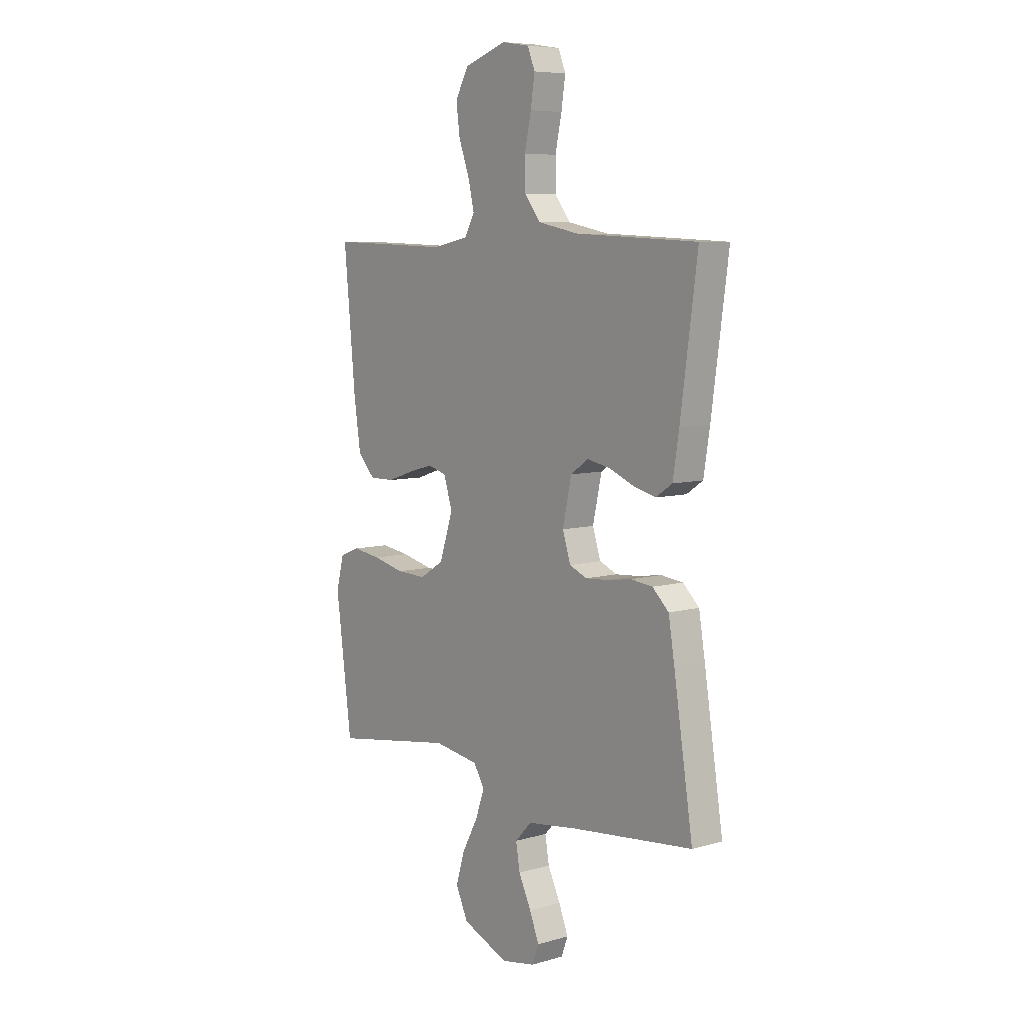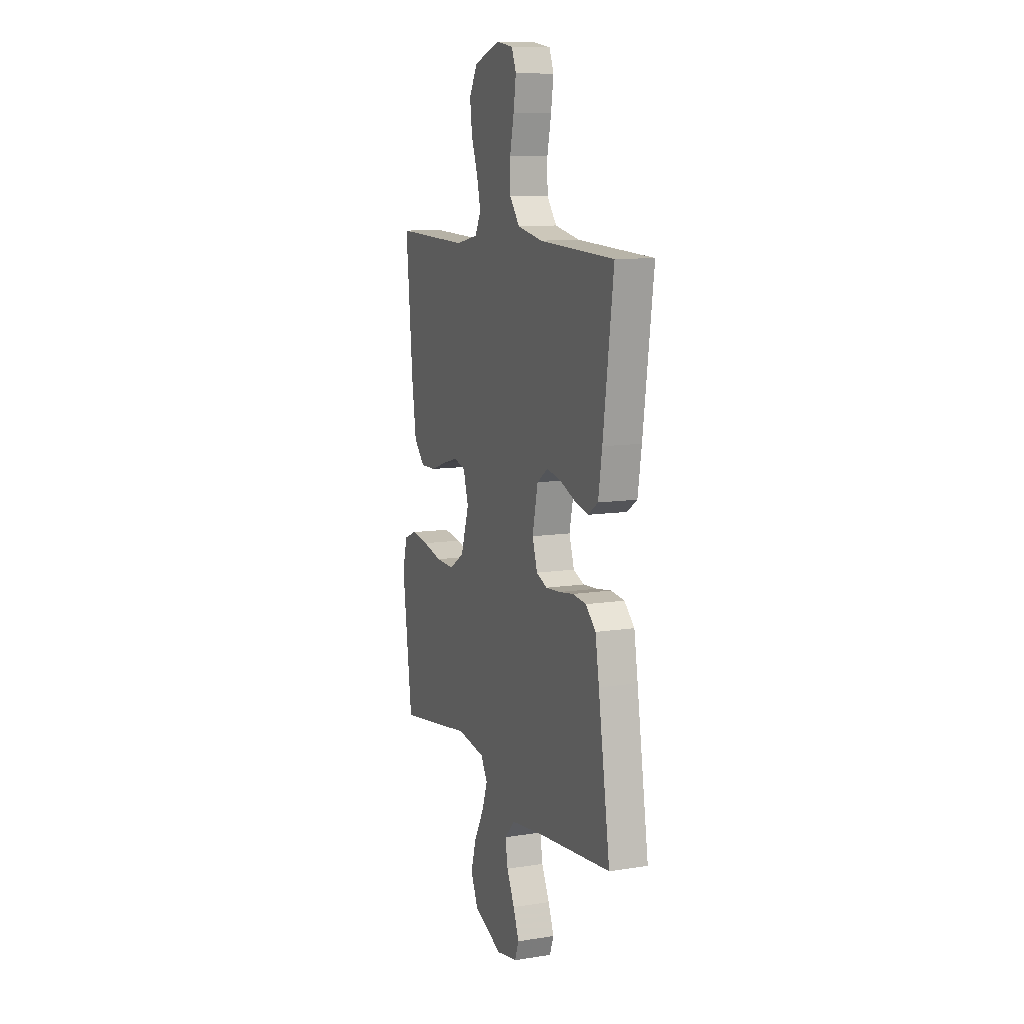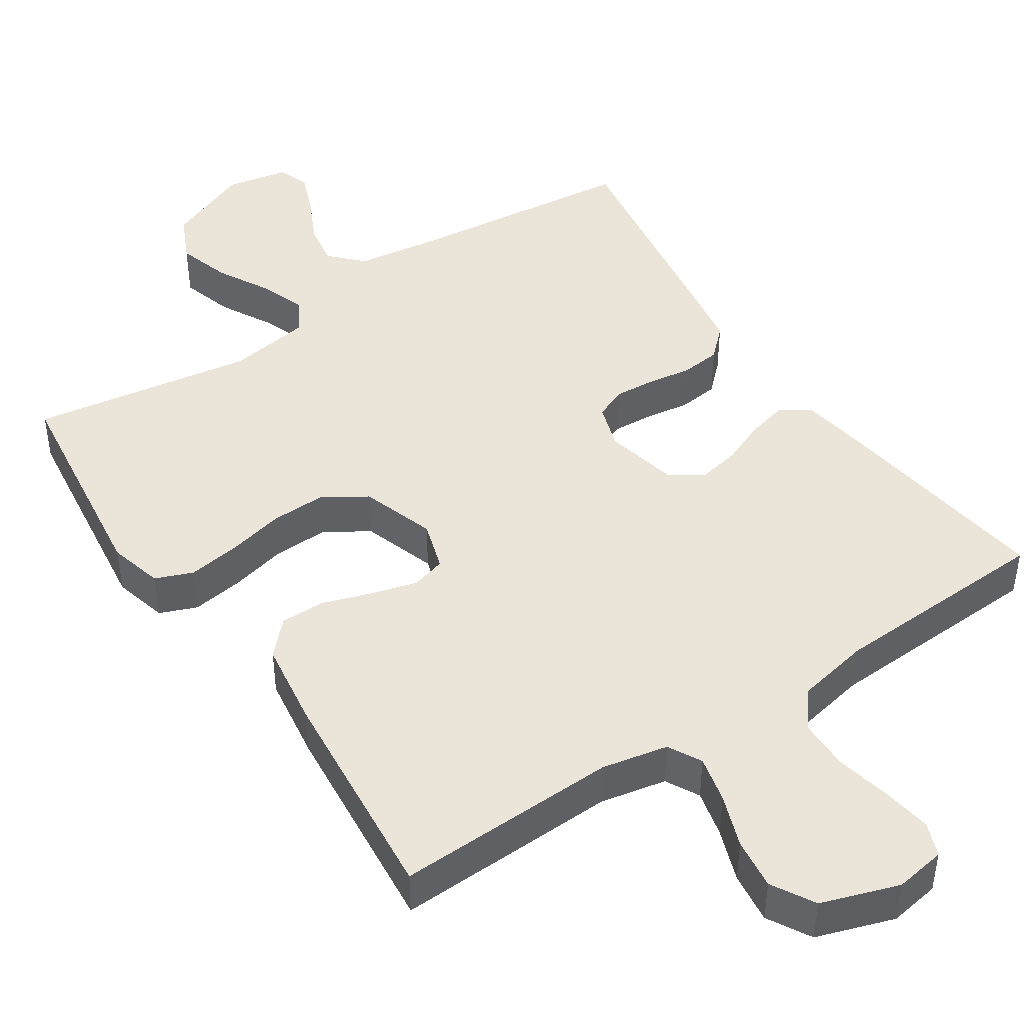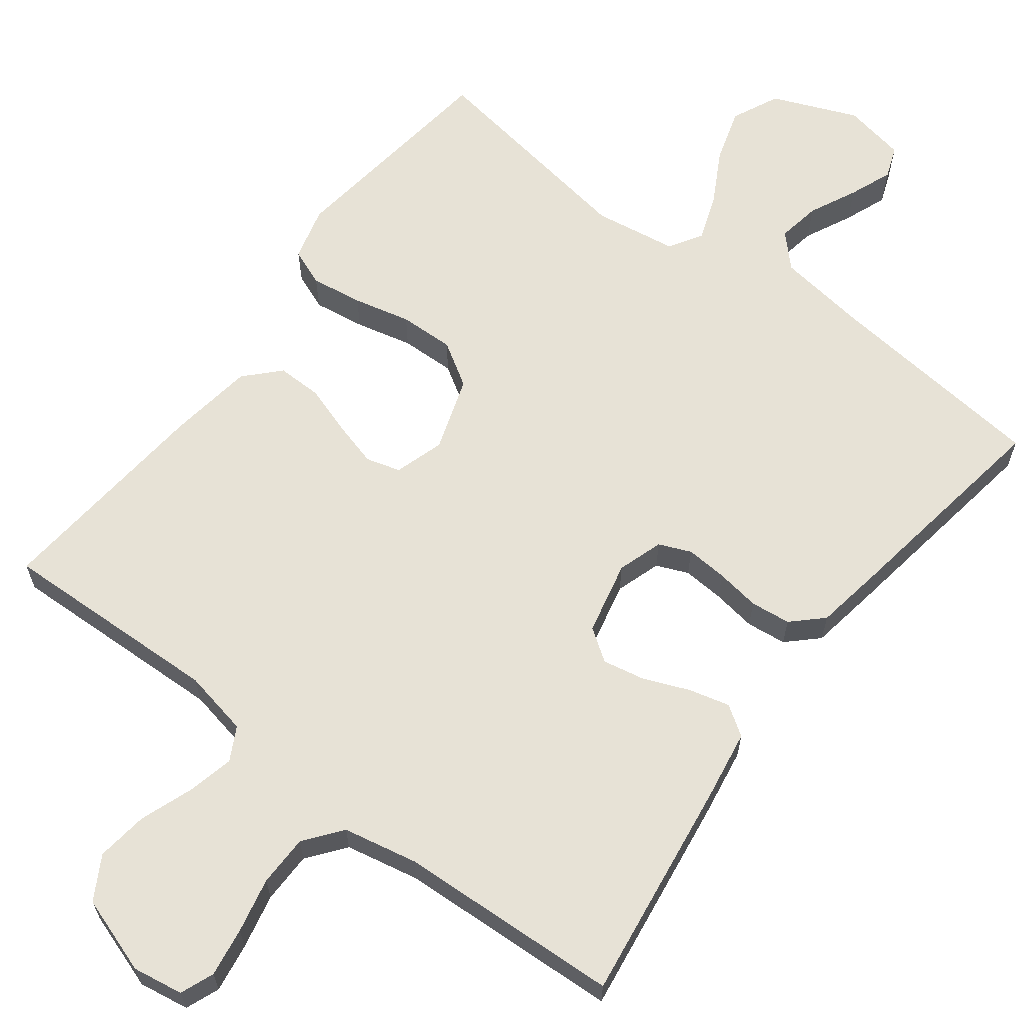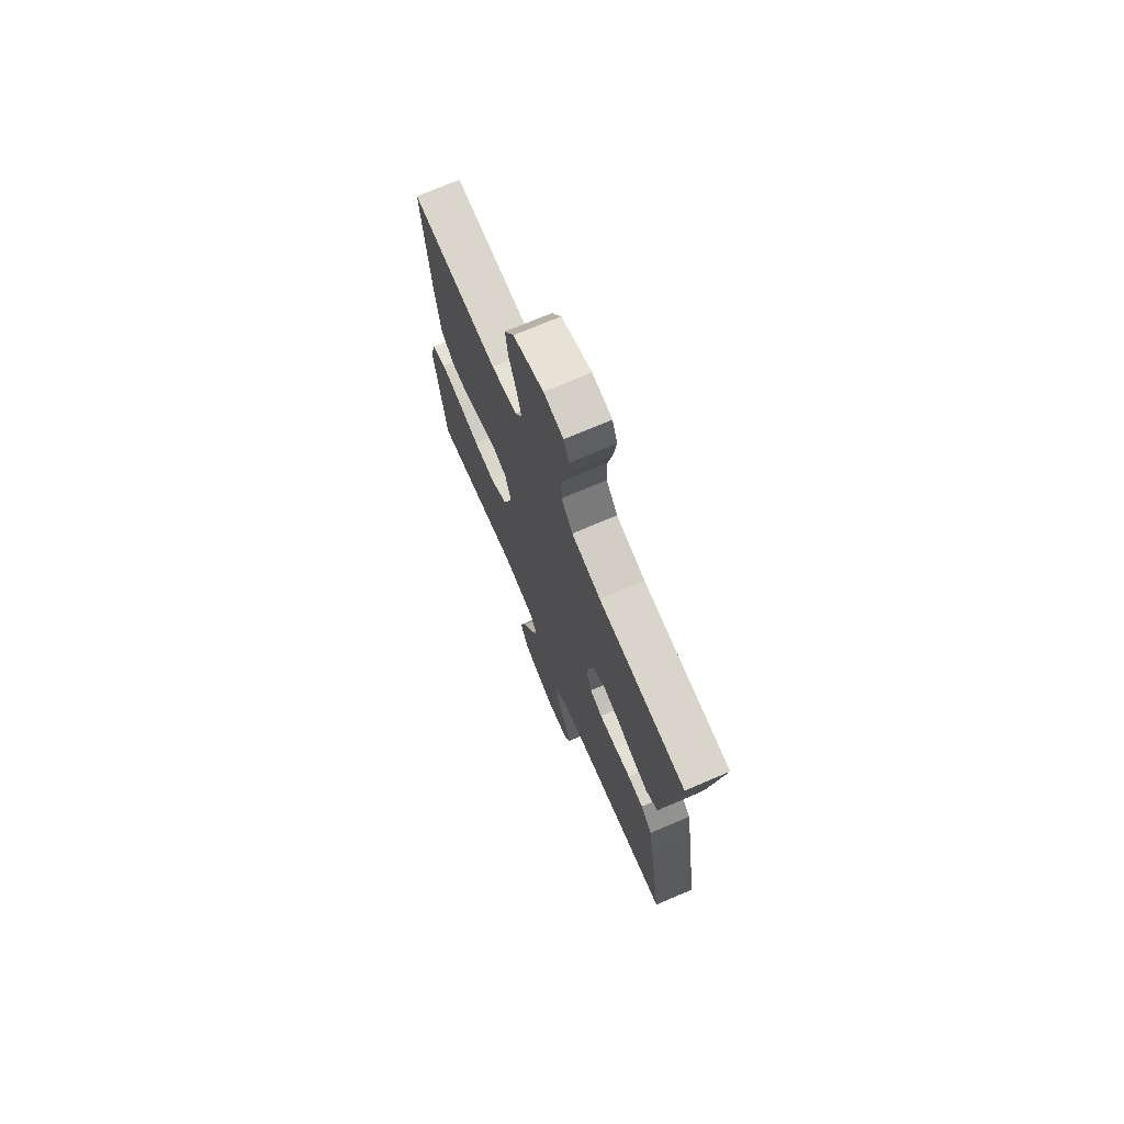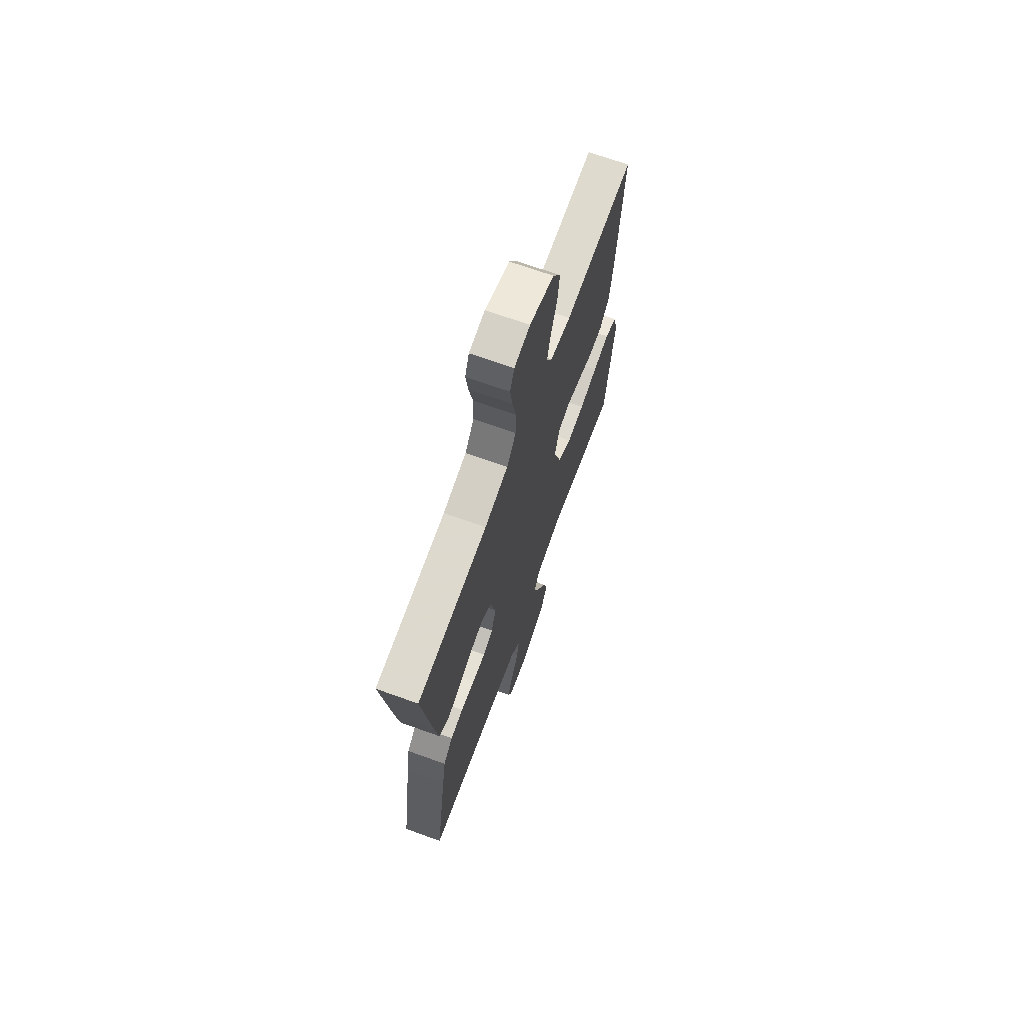
<metadata>
{"format":"obj","ext":"obj","renderer":"f3d","projection":"perspective","resolution":1024,"background":"white","views":[{"elev":7.4,"azim":51.1,"up":"+Z"},{"elev":10.4,"azim":68.3,"up":"+Z"},{"elev":44.9,"azim":-33.7,"up":"+Y"},{"elev":63.6,"azim":37.1,"up":"+Y"},{"elev":72.4,"azim":66.9,"up":"+Z"},{"elev":69.1,"azim":109.8,"up":"+Z"}]}
</metadata>
<code>
v 0.5 0.07 0.5
v 0.459 0.07 0.2
v 0.444 0.07 0.106
v 0.404 0.07 0.079
v 0.349 0.07 0.093
v 0.288 0.07 0.118
v 0.231 0.07 0.129
v 0.188 0.07 0.099
v 0.166 0.07 0
v 0.186 0.07 -0.061
v 0.229 0.07 -0.079
v 0.285 0.07 -0.075
v 0.344 0.07 -0.066
v 0.398 0.07 -0.072
v 0.438 0.07 -0.11
v 0.453 0.07 -0.2
v 0.5 0.07 -0.5
v 0.2 0.07 -0.532
v 0.077 0.07 -0.549
v 0.036 0.07 -0.592
v 0.046 0.07 -0.65
v 0.077 0.07 -0.714
v 0.1 0.07 -0.772
v 0.084 0.07 -0.815
v 0 0.07 -0.831
v -0.114 0.07 -0.784
v -0.144 0.07 -0.72
v -0.122 0.07 -0.648
v -0.083 0.07 -0.576
v -0.061 0.07 -0.514
v -0.088 0.07 -0.47
v -0.2 0.07 -0.453
v -0.5 0.07 -0.5
v -0.539 0.07 -0.2
v -0.52 0.07 -0.127
v -0.47 0.07 -0.107
v -0.4 0.07 -0.117
v -0.323 0.07 -0.135
v -0.249 0.07 -0.137
v -0.19 0.07 -0.1
v -0.157 0.07 0
v -0.178 0.07 0.067
v -0.224 0.07 0.08
v -0.285 0.07 0.063
v -0.351 0.07 0.041
v -0.412 0.07 0.04
v -0.455 0.07 0.085
v -0.472 0.07 0.2
v -0.5 0.07 0.5
v -0.2 0.07 0.49
v -0.111 0.07 0.508
v -0.087 0.07 0.553
v -0.102 0.07 0.616
v -0.128 0.07 0.687
v -0.137 0.07 0.756
v -0.104 0.07 0.814
v 0 0.07 0.849
v 0.068 0.07 0.838
v 0.086 0.07 0.793
v 0.076 0.07 0.727
v 0.06 0.07 0.653
v 0.061 0.07 0.584
v 0.1 0.07 0.534
v 0.2 0.07 0.514
v 0.5 0 0.5
v 0.459 0 0.2
v 0.444 0 0.106
v 0.404 0 0.079
v 0.349 0 0.093
v 0.288 0 0.118
v 0.231 0 0.129
v 0.188 0 0.099
v 0.166 0 0
v 0.186 0 -0.061
v 0.229 0 -0.079
v 0.285 0 -0.075
v 0.344 0 -0.066
v 0.398 0 -0.072
v 0.438 0 -0.11
v 0.453 0 -0.2
v 0.5 0 -0.5
v 0.2 0 -0.532
v 0.077 0 -0.549
v 0.036 0 -0.592
v 0.046 0 -0.65
v 0.077 0 -0.714
v 0.1 0 -0.772
v 0.084 0 -0.815
v 0 0 -0.831
v -0.114 0 -0.784
v -0.144 0 -0.72
v -0.122 0 -0.648
v -0.083 0 -0.576
v -0.061 0 -0.514
v -0.088 0 -0.47
v -0.2 0 -0.453
v -0.5 0 -0.5
v -0.539 0 -0.2
v -0.52 0 -0.127
v -0.47 0 -0.107
v -0.4 0 -0.117
v -0.323 0 -0.135
v -0.249 0 -0.137
v -0.19 0 -0.1
v -0.157 0 0
v -0.178 0 0.067
v -0.224 0 0.08
v -0.285 0 0.063
v -0.351 0 0.041
v -0.412 0 0.04
v -0.455 0 0.085
v -0.472 0 0.2
v -0.5 0 0.5
v -0.2 0 0.49
v -0.111 0 0.508
v -0.087 0 0.553
v -0.102 0 0.616
v -0.128 0 0.687
v -0.137 0 0.756
v -0.104 0 0.814
v 0 0 0.849
v 0.068 0 0.838
v 0.086 0 0.793
v 0.076 0 0.727
v 0.06 0 0.653
v 0.061 0 0.584
v 0.1 0 0.534
v 0.2 0 0.514
f 58 59 60 61
f 56 57 58 61
f 56 61 62
f 53 54 55 56
f 52 53 56 62
f 51 52 62 63
f 47 48 49 50
f 44 45 46 47
f 43 44 47 50
f 42 43 50 51
f 35 36 37 38
f 33 34 35 38
f 32 33 38 39
f 31 32 39 40
f 26 27 28 29
f 26 29 30
f 25 26 30
f 24 25 30
f 21 22 23 24
f 21 24 30
f 20 21 30 31
f 15 16 17 18
f 15 18 19
f 12 13 14 15
f 11 12 15 19
f 10 11 19 20
f 3 4 5 6
f 3 6 7
f 64 1 2 3
f 64 3 7
f 63 64 7 8
f 41 42 51 63
f 41 63 8 9
f 20 31 40 41
f 9 10 20 41
f 125 124 123 122
f 125 122 121 120
f 126 125 120
f 120 119 118 117
f 126 120 117 116
f 127 126 116 115
f 114 113 112 111
f 111 110 109 108
f 114 111 108 107
f 115 114 107 106
f 102 101 100 99
f 102 99 98 97
f 103 102 97 96
f 104 103 96 95
f 93 92 91 90
f 94 93 90
f 94 90 89
f 94 89 88
f 88 87 86 85
f 94 88 85
f 95 94 85 84
f 82 81 80 79
f 83 82 79
f 79 78 77 76
f 83 79 76 75
f 84 83 75 74
f 70 69 68 67
f 71 70 67
f 67 66 65 128
f 71 67 128
f 72 71 128 127
f 127 115 106 105
f 73 72 127 105
f 105 104 95 84
f 105 84 74 73
f 1 65 66 2
f 2 66 67 3
f 3 67 68 4
f 4 68 69 5
f 5 69 70 6
f 6 70 71 7
f 7 71 72 8
f 8 72 73 9
f 9 73 74 10
f 10 74 75 11
f 11 75 76 12
f 12 76 77 13
f 13 77 78 14
f 14 78 79 15
f 15 79 80 16
f 16 80 81 17
f 17 81 82 18
f 18 82 83 19
f 19 83 84 20
f 20 84 85 21
f 21 85 86 22
f 22 86 87 23
f 23 87 88 24
f 24 88 89 25
f 25 89 90 26
f 26 90 91 27
f 27 91 92 28
f 28 92 93 29
f 29 93 94 30
f 30 94 95 31
f 31 95 96 32
f 32 96 97 33
f 33 97 98 34
f 34 98 99 35
f 35 99 100 36
f 36 100 101 37
f 37 101 102 38
f 38 102 103 39
f 39 103 104 40
f 40 104 105 41
f 41 105 106 42
f 42 106 107 43
f 43 107 108 44
f 44 108 109 45
f 45 109 110 46
f 46 110 111 47
f 47 111 112 48
f 48 112 113 49
f 49 113 114 50
f 50 114 115 51
f 51 115 116 52
f 52 116 117 53
f 53 117 118 54
f 54 118 119 55
f 55 119 120 56
f 56 120 121 57
f 57 121 122 58
f 58 122 123 59
f 59 123 124 60
f 60 124 125 61
f 61 125 126 62
f 62 126 127 63
f 63 127 128 64
f 64 128 65 1

</code>
